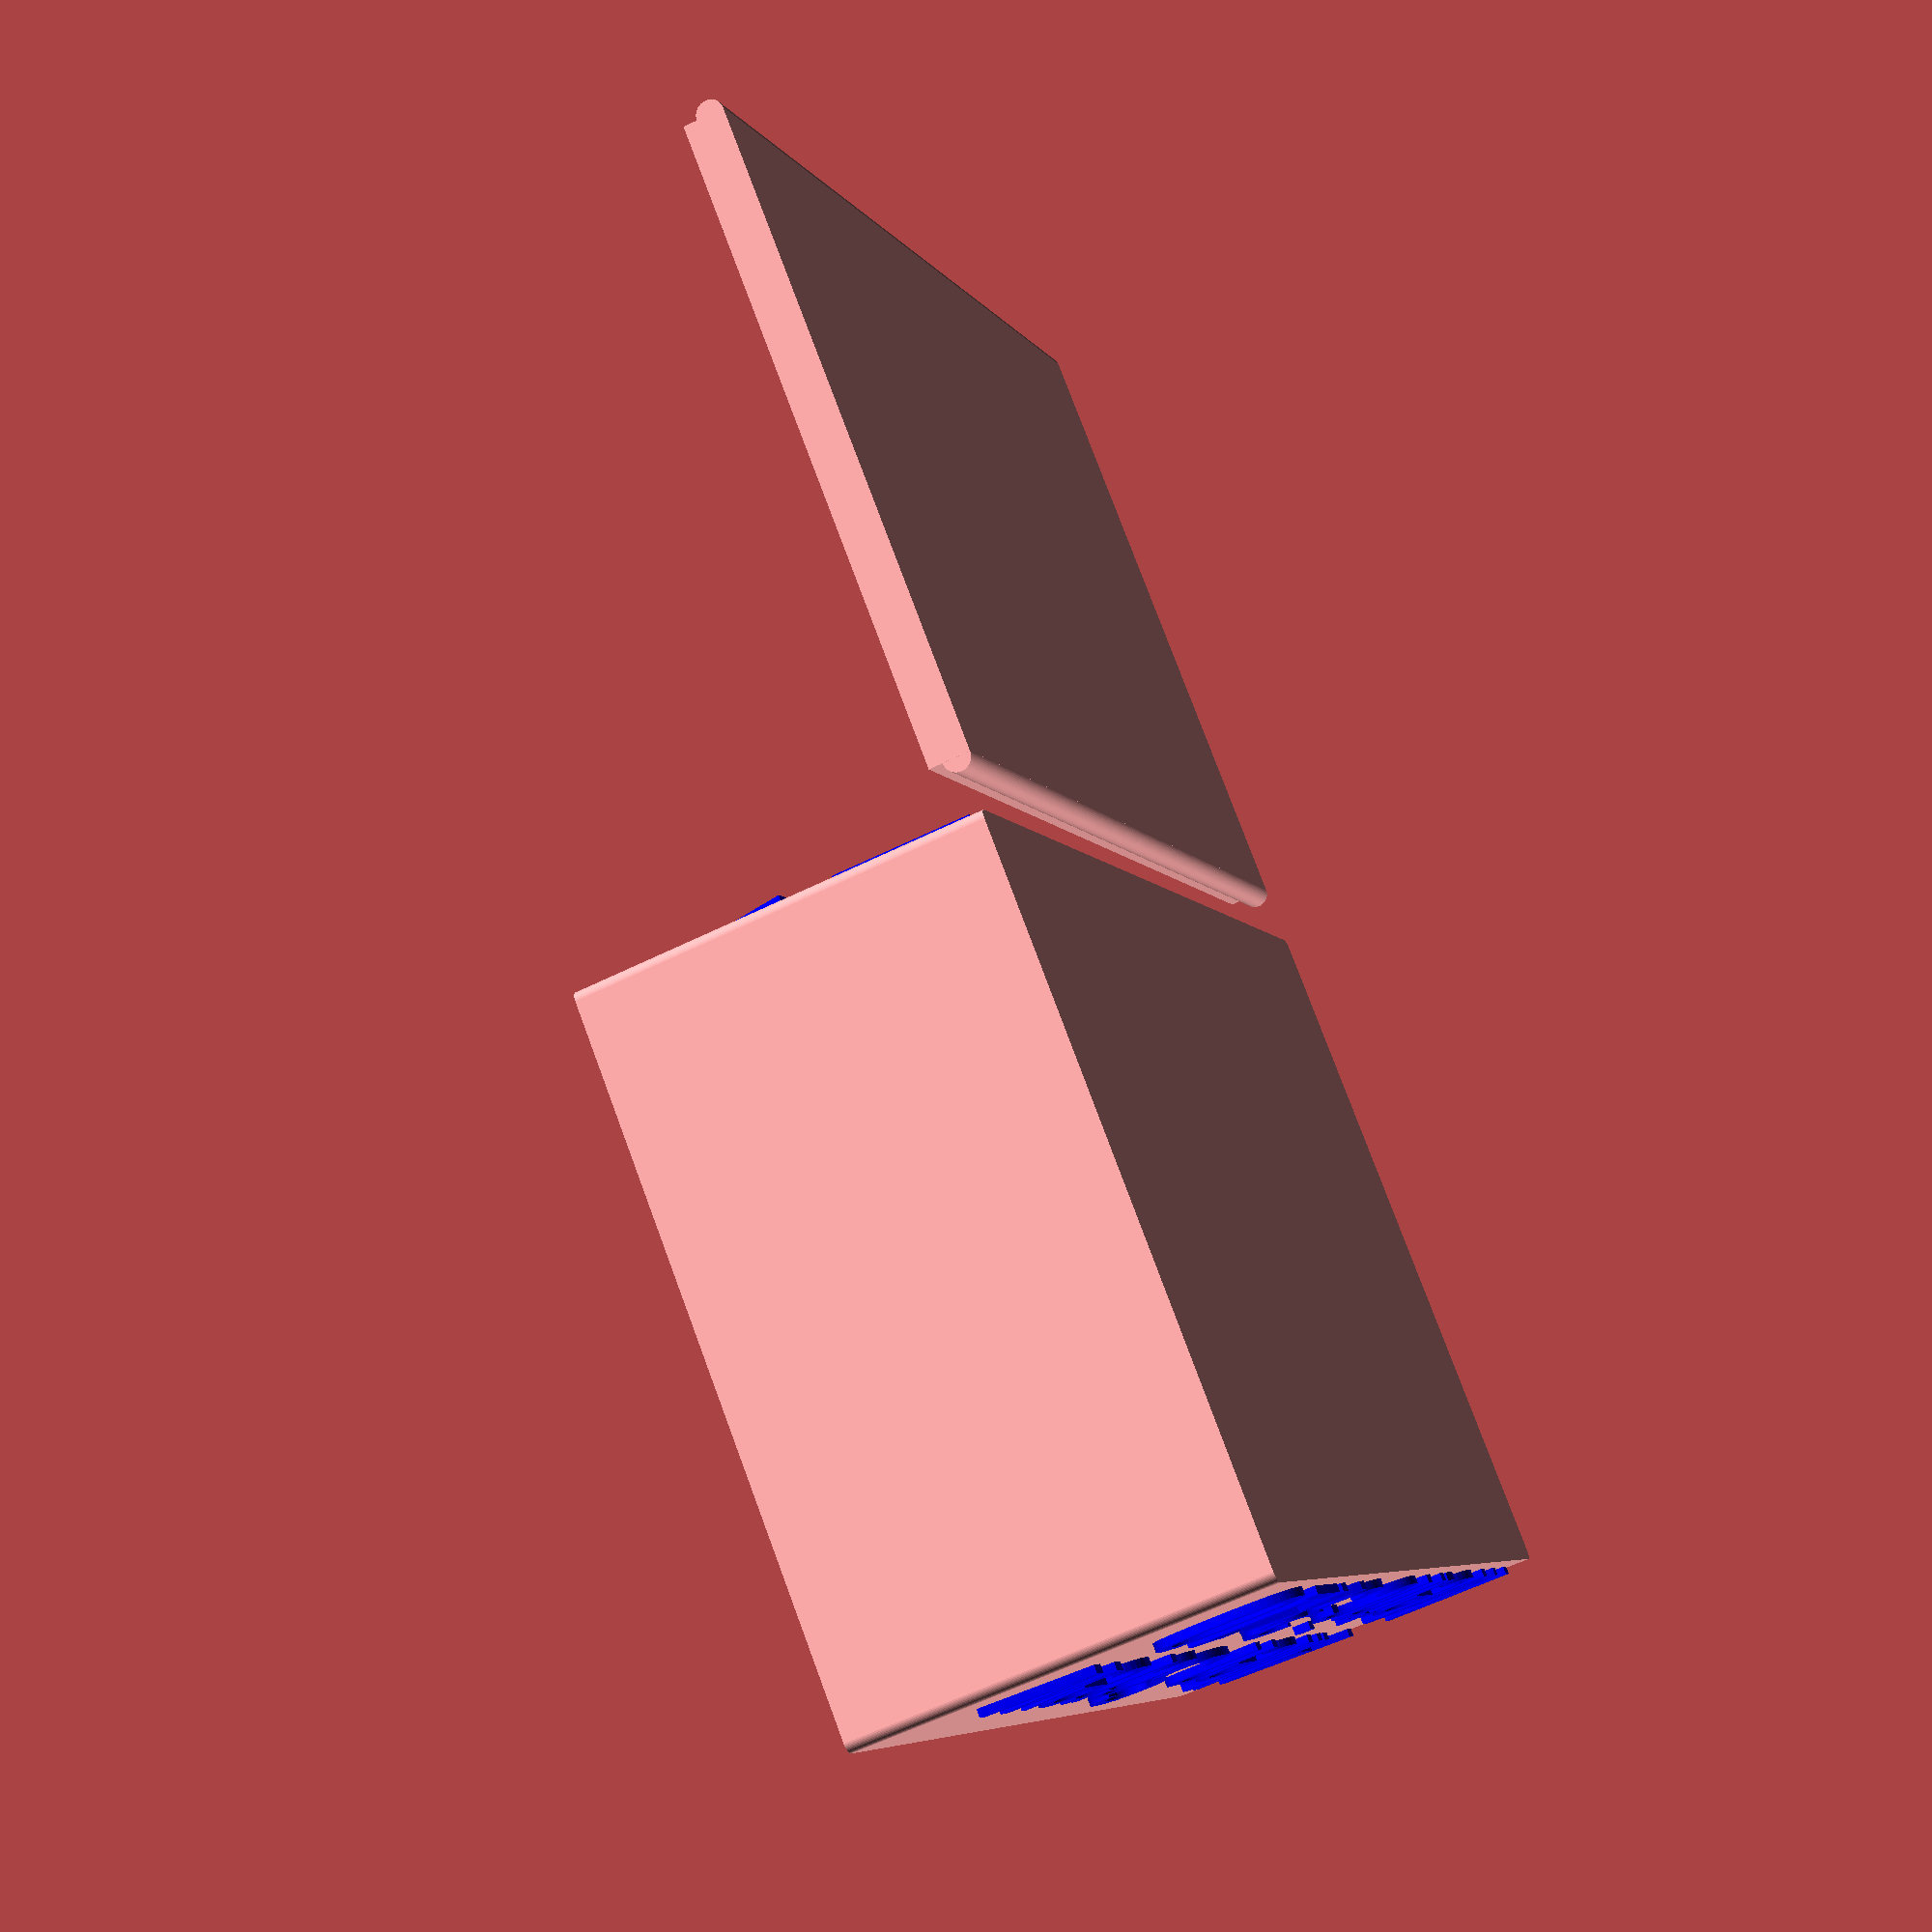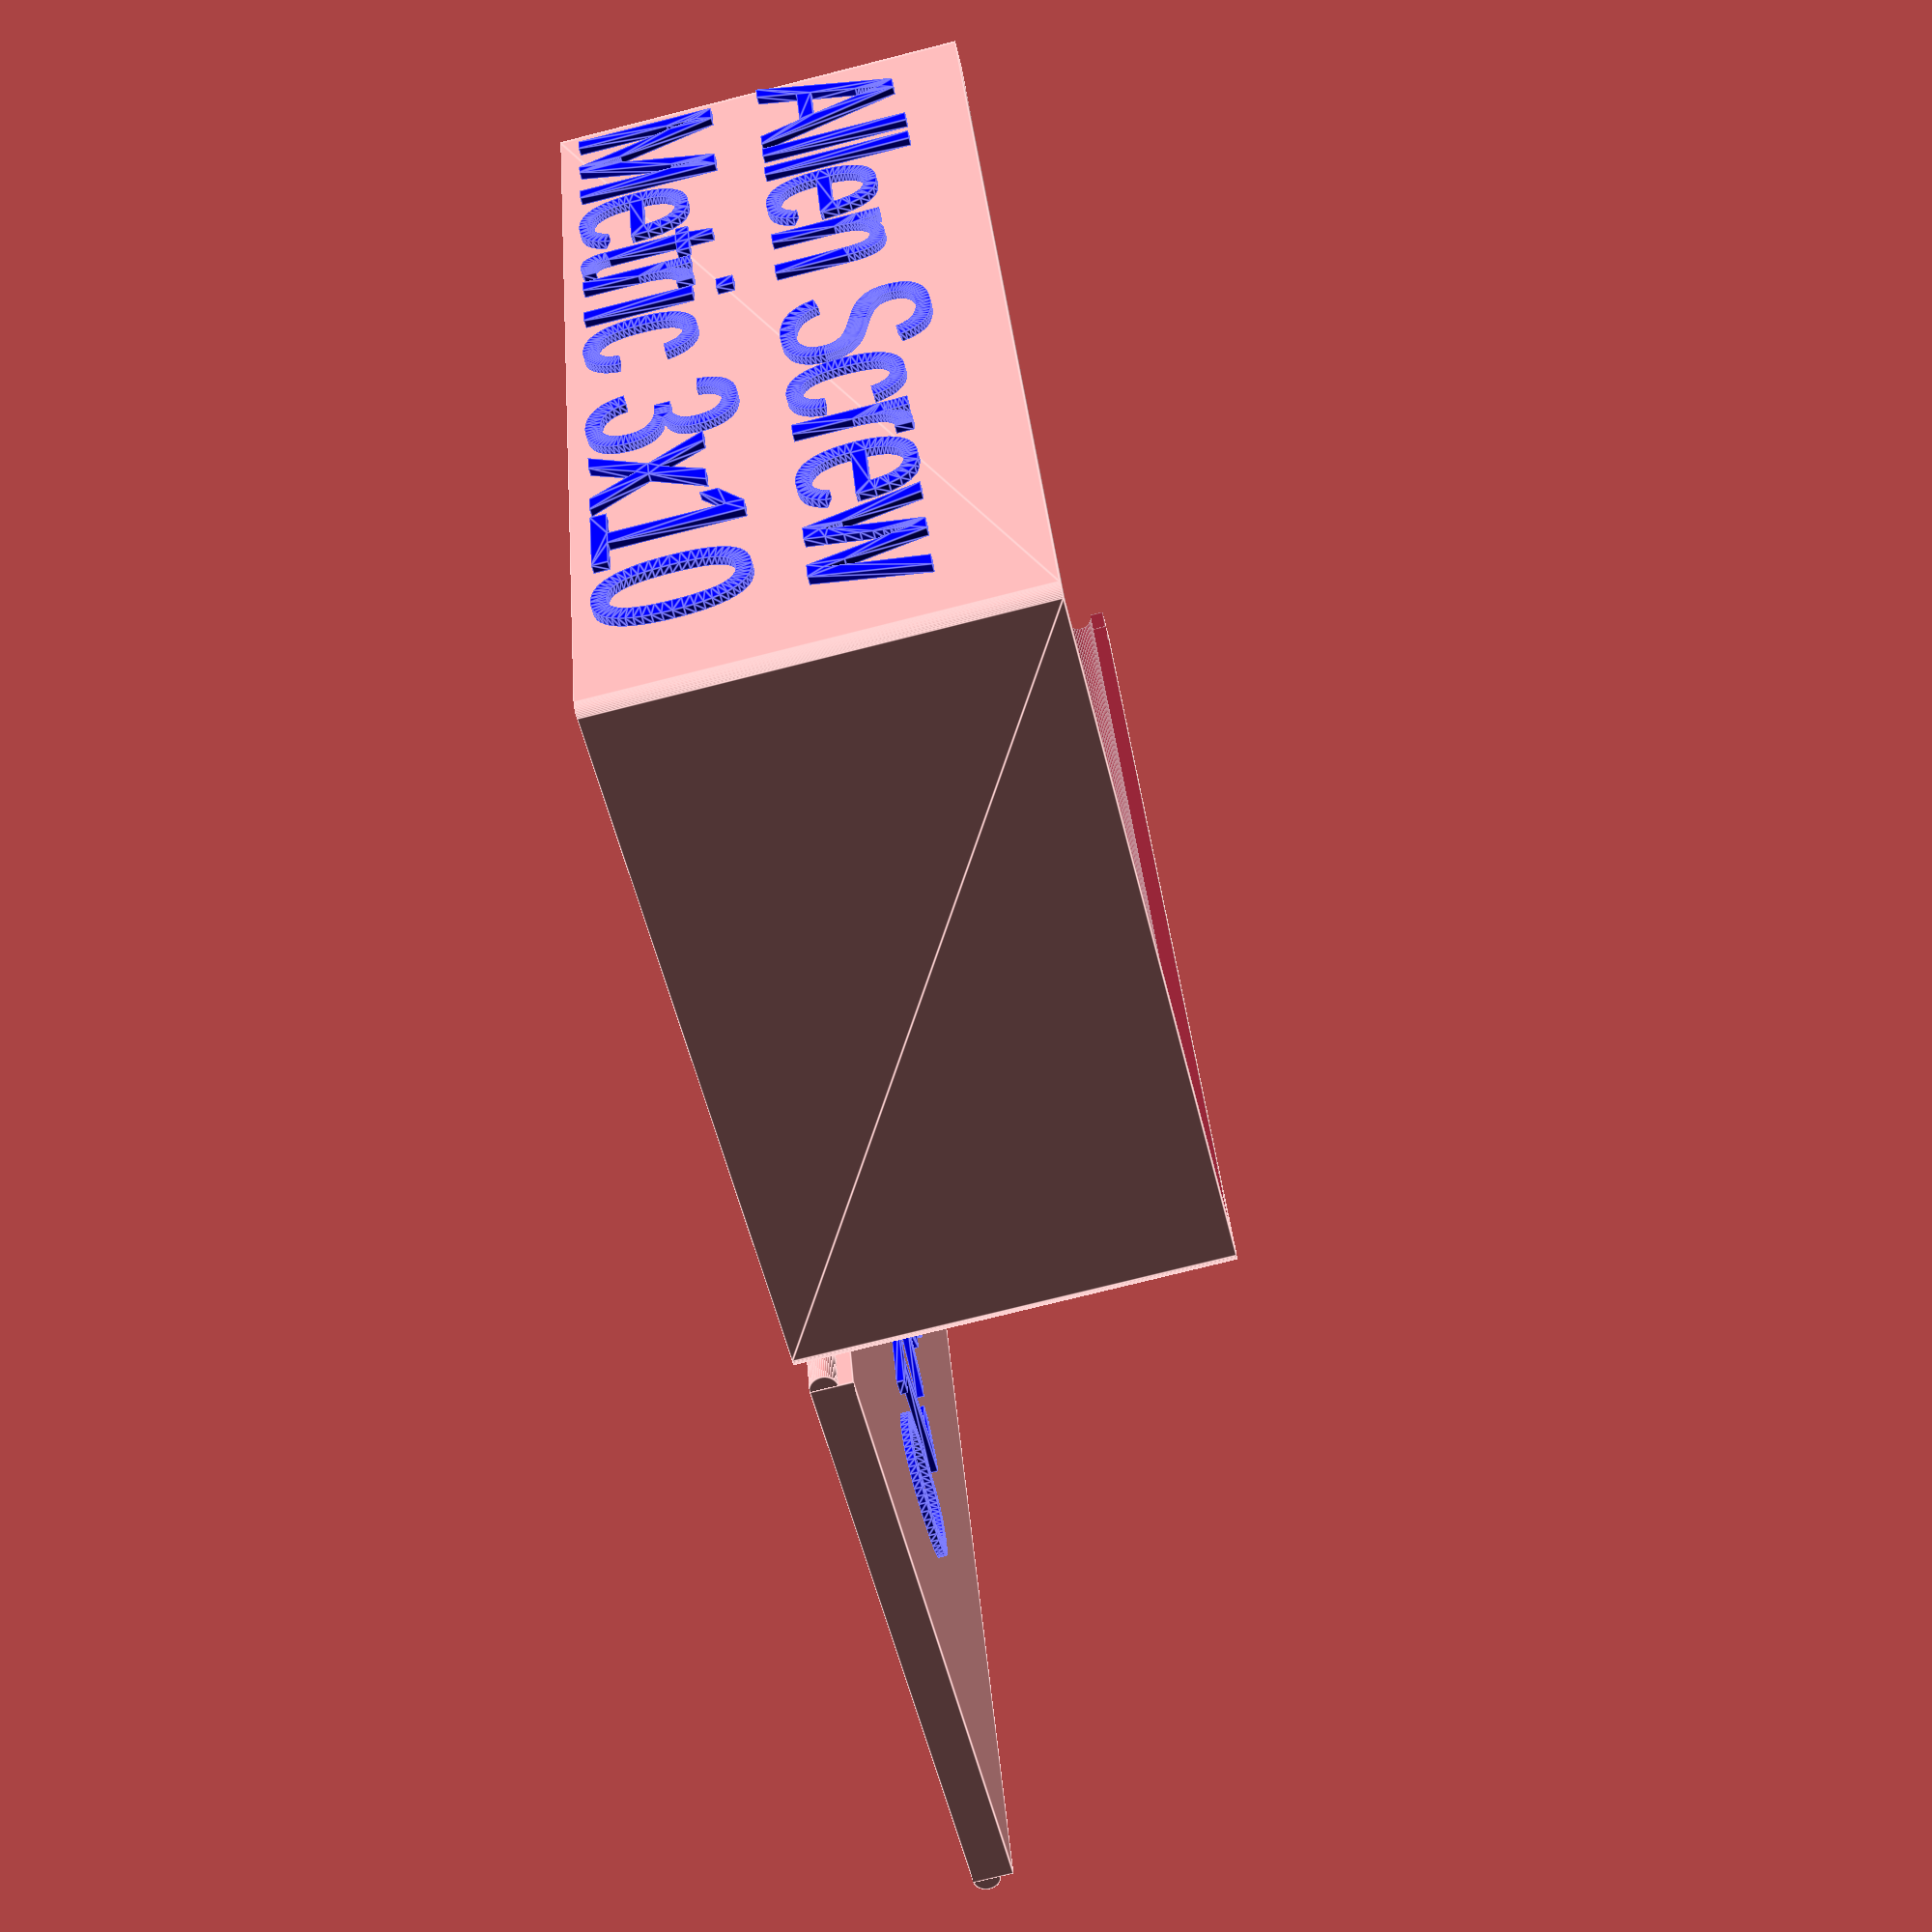
<openscad>
/* [Geral] */
Print = "True"; // [True,False]
// Printer XY Dimensional Error
printerErrorMargin = 0.5;
/* [Dimensions] */
// Box side size (Y)
boxSizeWidth  = 55;
boxSizeHeight = 20;
// Face of tthe box (where cover slides in) (X)
boxSizeDepth  = 35;
boxWallThickness = 1.5;
coverThickness = 2;
/* [Text] */
TextLateral1 = "Allen Screw";
TextLateral2 = "Metric 3x10";
// Zero to AUTO
LateralFontSize=7;
TextFront = "";
TextBack = "";

TextCover1 = " A M3x10";
TextCover2 = "";
TextHeight = 0.4;

/* [HIDDEN] */
$fn = 50;
diffMargin = 0.01;

if(Print == "True"){
    box();
    translate([-boxSizeDepth-1,0,0])
        cover();
}else{
    box();
    translate([printerErrorMargin/2,0,
               boxSizeHeight-coverThickness])
        cover();
}

module box(){
    bwt = boxWallThickness;
    difference(){
        minkowski(){
            translate([0.5,0.5]) cube([boxSizeDepth-1,boxSizeWidth-1,boxSizeHeight-1]);
            cylinder(d=1,h=1);
        }
                
        translate([bwt,bwt,bwt])
            cube([boxSizeDepth-bwt*2,
                  boxSizeWidth-bwt*2,
                  boxSizeHeight+bwt*2]);
        translate([bwt,
                   -2*diffMargin,
                   boxSizeHeight-coverThickness
                   +diffMargin]){
            cube([boxSizeDepth-bwt*2,bwt*2,
                  coverThickness]);
        }
        d=coverThickness*2/3;
        h=boxSizeWidth+2*diffMargin-boxWallThickness;
        translate([boxWallThickness,-2*diffMargin,
                   boxSizeHeight-coverThickness+d/2])
            coverCutCylinder(d,h);
        translate([boxSizeDepth-boxWallThickness,
                   -2*diffMargin,
                   boxSizeHeight-coverThickness+d/2])
            coverCutCylinder(d,h);
    }
    boxText();
}
module boxText(){
    // Frente e Fundo
    if(len(TextFront) > 0) translate([1,0,5]) CreateText(TextFront,boxSizeHeight/3,90,0,0);
    if(len(TextBack) > 0) 
        translate([boxSizeDepth,boxSizeWidth,6]) 
            CreateText(TextBack,boxSizeHeight/3,90,0,180);
    // Lateral
    yOffset = 1;
    lateralFont = LateralFontSize > 0? LateralFontSize:(boxSizeHeight/2)-2;
    if(len(TextLateral1) > 0 && len(TextLateral2) > 0) {
        translate([0,boxSizeWidth-yOffset,boxSizeHeight/2])
            CreateText(TextLateral1,lateralFont,90,0,-90);    
        translate([boxSizeDepth,yOffset,boxSizeHeight/2])
            CreateText(TextLateral1,lateralFont,90,0,90);
    }
    if(len(TextLateral1) > 0 && len(TextLateral2) == 0) {
        translate([0,boxSizeWidth-yOffset,boxSizeHeight/3])
            CreateText(TextLateral1,lateralFont,90,0,-90);    
        translate([boxSizeDepth,0,boxSizeHeight/3])
            CreateText(TextLateral1,lateralFont,90,0,90);
    }
    if(len(TextLateral2) > 0){
        translate([0,boxSizeWidth-yOffset,1])
            CreateText(TextLateral2,lateralFont,90,0,-90);
        translate([boxSizeDepth,yOffset,1])
            CreateText(TextLateral2,lateralFont,90,0,90);    
    }

}
module cover(){
    bwt = boxWallThickness;
    h=boxSizeWidth-bwt-printerErrorMargin;
    x=boxSizeDepth-bwt*2-printerErrorMargin;
    translate([bwt+0,0,0]){
        cube([x,
              h,
              coverThickness]);
        d=coverThickness*2/3;
        translate([0,-2*diffMargin,d/2])
            coverCutCylinder(d,h);
        translate([boxSizeDepth-bwt*2-printerErrorMargin,
                   -2*diffMargin,d/2])
            coverCutCylinder(d,h);
    }
    size = x/2;
    if(len(TextCover2) > 0){        
        translate([x-2,1,coverThickness])
            CreateText(TextCover2,(size/2),0,0,90);
        translate([x/2-2,1,coverThickness])
            CreateText(TextCover1,(size/2),0,0,90);
    }else{
         translate([2*x/3,1,coverThickness])
            CreateText(TextCover1,(size/2),0,0,90);
    }
}
/* Aux Functions */
module coverCutCylinder(d,h){
    rotate(a=[-90,0,0])
        cylinder(d=d,
                 h=h);
}
module CreateText(Text, Size, RotX, RoY, RotZ){
    color("blue")
    rotate(a=[RotX, RoY, RotZ])
        linear_extrude(height=TextHeight)
            text(Text,Size);
}

</openscad>
<views>
elev=238.5 azim=319.3 roll=62.7 proj=p view=wireframe
elev=74.4 azim=161.3 roll=284.2 proj=p view=edges
</views>
